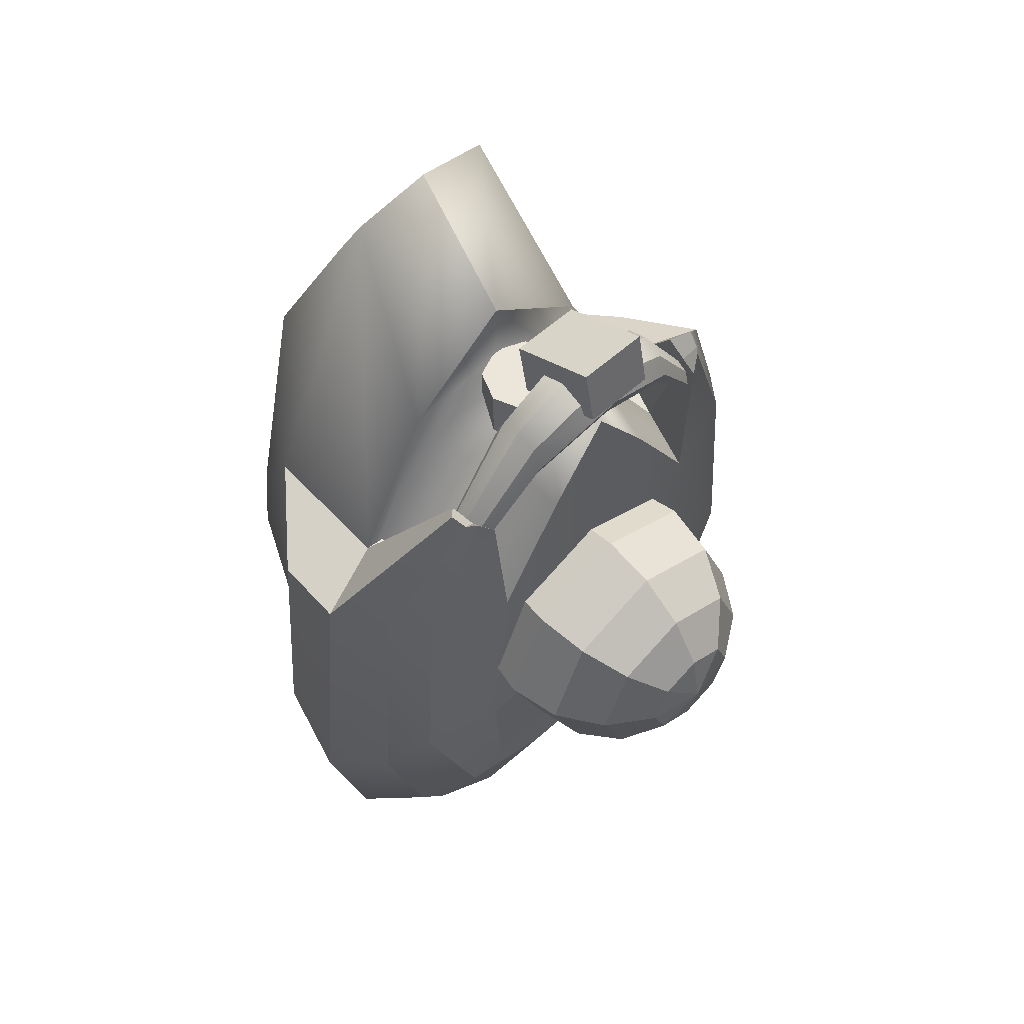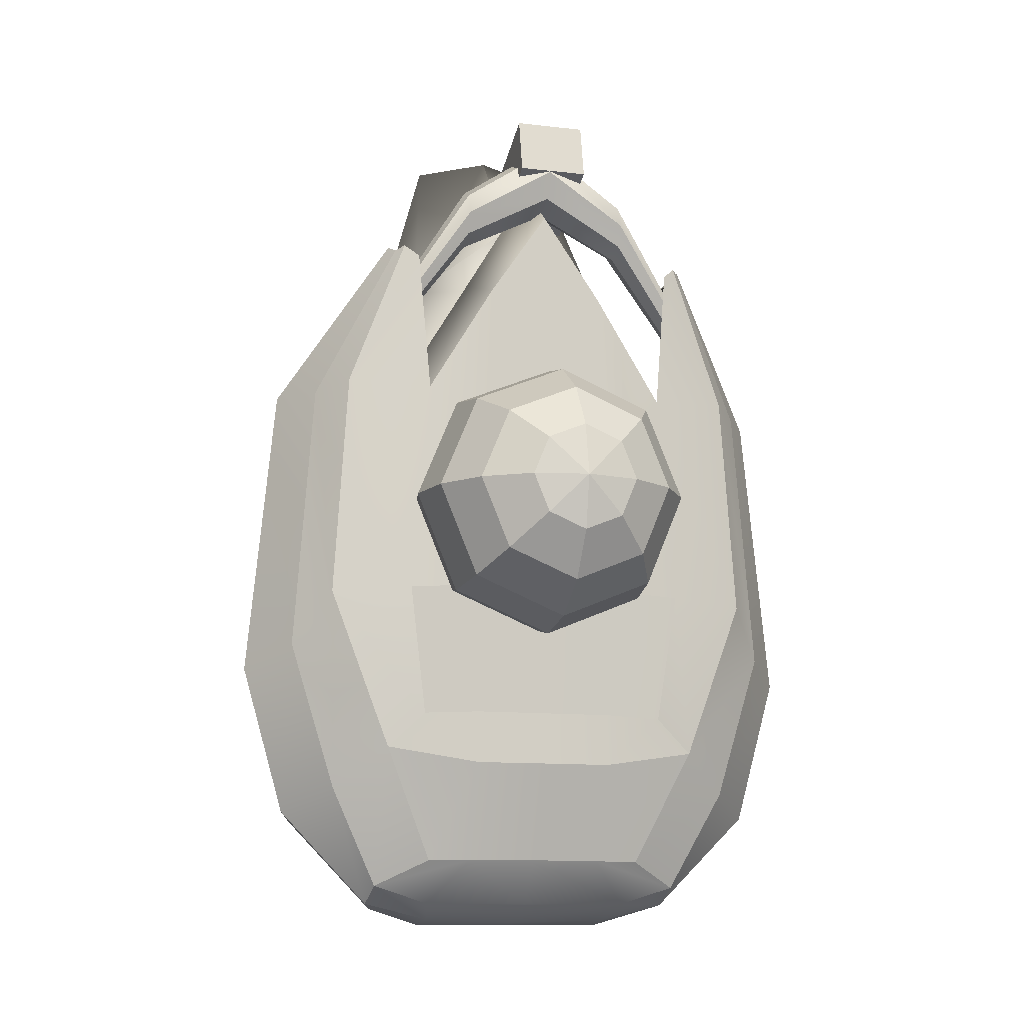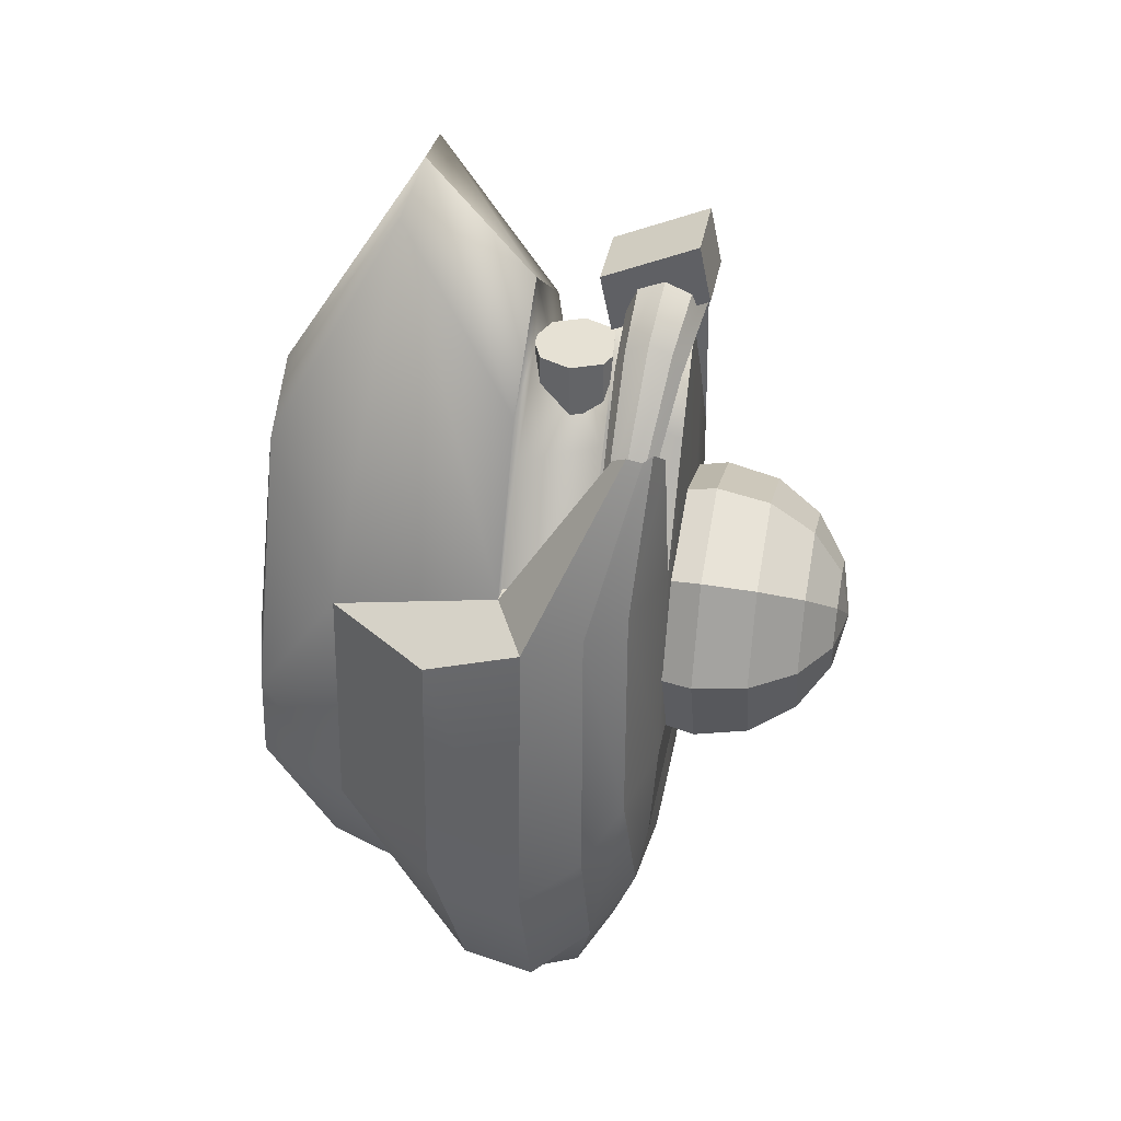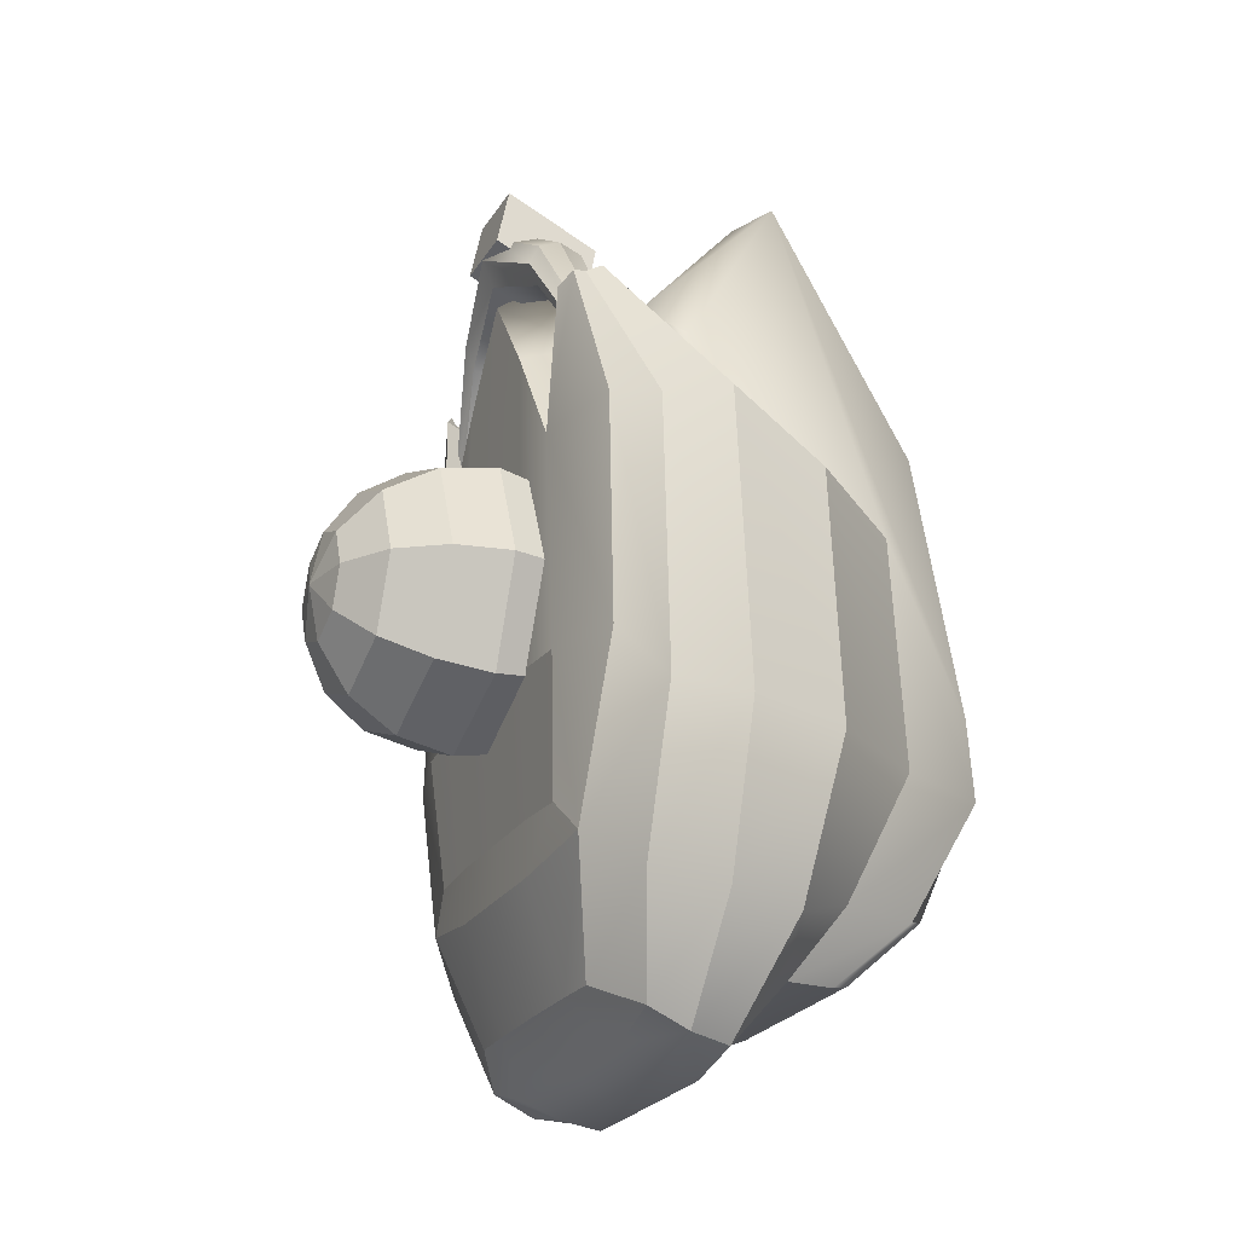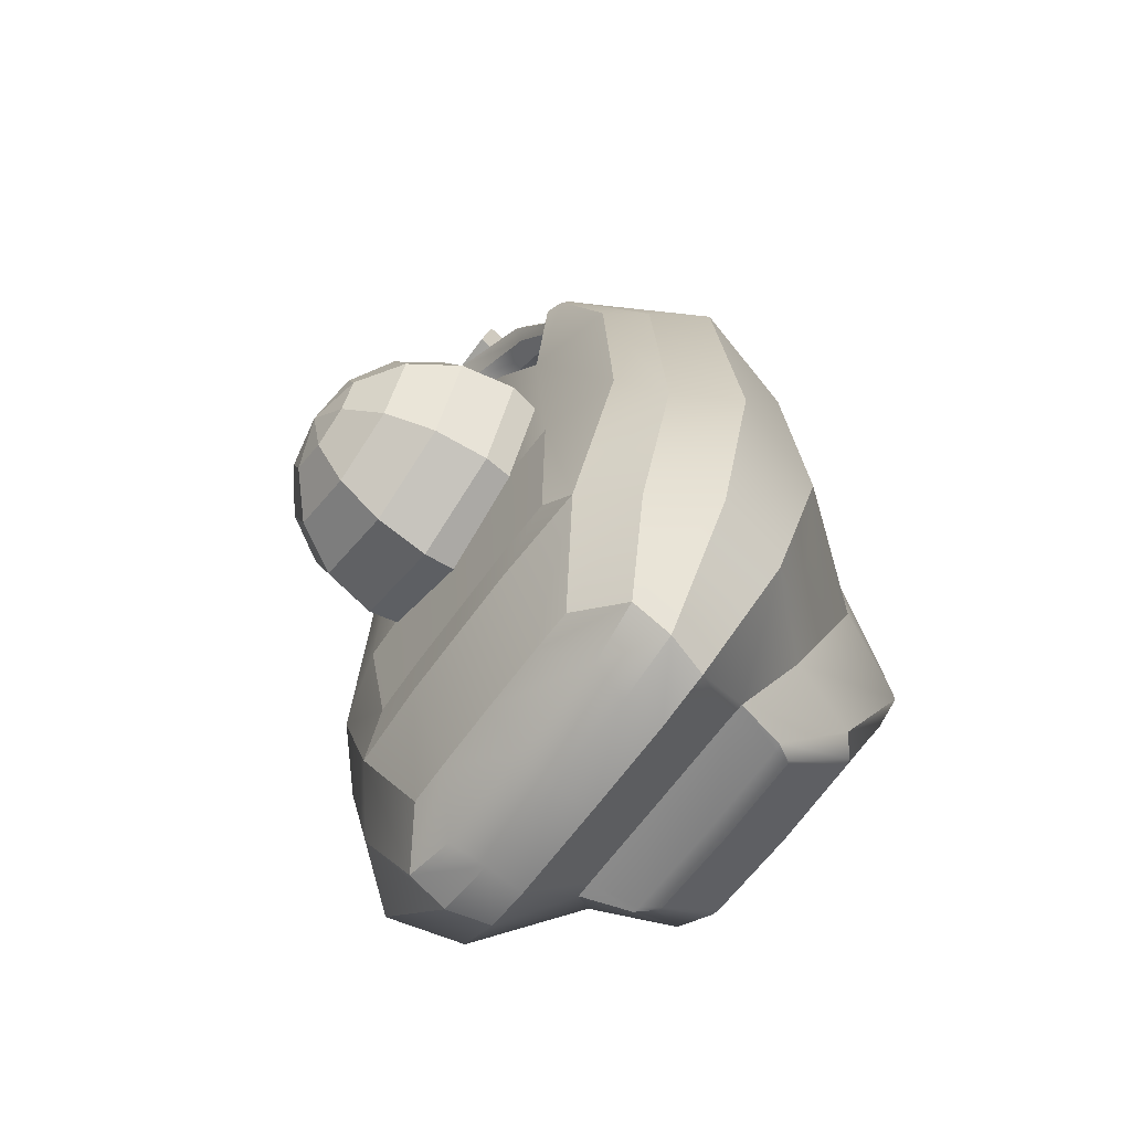
<metadata>
{"format":"obj","ext":"obj","renderer":"f3d","projection":"perspective","resolution":1024,"background":"white","views":[{"elev":56.6,"azim":-43.3,"up":"+Z"},{"elev":-11.3,"azim":-16.2,"up":"+Z"},{"elev":39.3,"azim":-79.1,"up":"+Z"},{"elev":-24.2,"azim":65.7,"up":"+Z"},{"elev":-64.8,"azim":54.3,"up":"+Z"}]}
</metadata>
<code>
g default
v -0.762 0.3825 0.7766
v 0.762 0.3825 0.7766
v -1.115 1.292 0.7403
v 1.115 1.292 0.7403
v -1.302 1.286 -0.9406
v 1.302 1.286 -0.9406
v -0.872 0.3825 -0.513
v 0.872 0.3825 -0.513
v 2e-06 0.3825 1.965
v 2e-06 0.3759 -0.4881
v 2e-06 1.285 2.178
v -0.3567 0.3825 1.442
v -0.4617 0.3759 -0.4881
v -0.8362 1.281 -0.8877
v -0.6517 1.285 1.667
v 0.3567 0.3825 1.442
v 0.6517 1.285 1.667
v 0.8362 1.281 -0.8877
v 0.4617 0.3759 -0.4881
v -0.7647 0.8413 0.7198
v -0.3156 0.8413 1.294
v 2e-06 0.8413 1.748
v 0.3156 0.8413 1.294
v 0.7647 0.8413 0.7198
v 0.6356 0.8236 -0.8394
v -0.6356 0.8236 -0.8394
v 1.001 1.293 0.7198
v 0.5519 1.293 1.294
v 2e-06 1.293 1.748
v -0.5519 1.293 1.294
v -1.001 1.293 0.7198
v -0.9365 0.8188 0.7272
v -0.4156 0.803 1.589
v 2e-06 0.803 2.279
v 0.4156 0.803 1.589
v 0.9365 0.8188 0.7272
v 1.08 0.8016 -0.8223
v -1.08 0.8016 -0.8223
v 2e-06 1.898 2.876
v 0.4703 1.929 2.759
v -0.4703 1.929 2.759
v -0.9823 2.306 0.4416
v -1.107 2.306 -0.9628
v 0.9823 2.306 0.4416
v 1.107 2.306 -0.9628
v 2e-06 2.783 1.455
v 0.5268 2.752 1.236
v -0.5268 2.752 1.236
v -0.7865 2.869 -0.4553
v -0.8377 2.869 -0.9563
v 0.7865 2.869 -0.4553
v 0.8377 2.869 -0.9563
v 2e-06 2.931 -0.9056
v 2e-06 2.931 -0.5368
v 0.5302 2.931 -0.25
v 0.5539 2.931 -0.9056
v -0.5539 2.931 -0.9056
v -0.5302 2.931 -0.25
v -0.5955 2.931 -0.481
v -0.62 2.931 -0.91
v 0.5955 2.931 -0.481
v 0.62 2.931 -0.91
v 0.575 0.8312 -1.552
v 0.7718 1.255 -1.624
v -0.575 0.8312 -1.552
v -0.7718 1.255 -1.624
v 0.4229 0.4388 -1.273
v 0.8815 0.8161 -1.54
v 0.7645 0.4436 -1.29
v 2e-06 0.4384 -1.273
v -0.4229 0.4388 -1.273
v -0.8815 0.8161 -1.54
v -0.7645 0.4436 -1.29
v -1.094 1.258 -1.661
v -0.9537 1.992 -1.679
v 1.094 1.258 -1.661
v 0.9537 1.992 -1.679
v -0.7744 2.478 -1.654
v 0.7744 2.478 -1.654
v 2e-06 2.653 -1.575
v 0.5917 2.633 -1.586
v -0.5917 2.633 -1.586
v -0.6257 2.613 -1.601
v 0.6257 2.613 -1.601
v 0.6602 1.064 -1.957
v 0.63 1.347 -2.015
v -0.6602 1.064 -1.957
v -0.63 1.347 -2.015
v 0.8179 1.056 -1.951
v -0.8179 1.056 -1.951
v -1e-06 1.759 -2.04
v 0.6228 1.758 -2.04
v -0.6228 1.758 -2.04
v -0.7955 1.349 -2.034
v -0.7248 1.757 -2.047
v 0.7955 1.349 -2.034
v 0.7248 1.757 -2.047
v 2e-06 2.086 -2.027
v 0.6036 2.073 -2.03
v -0.6036 2.073 -2.03
v -0.6467 2.066 -2.023
v 0.6467 2.066 -2.023
v 2e-06 2.214 -1.967
v 0.5571 2.199 -1.975
v -0.5571 2.199 -1.975
v -0.5766 2.185 -1.984
v 0.5766 2.185 -1.984
v 0.6445 0.8685 -2.442
v -1e-06 0.8601 -2.445
v -1e-06 1.084 -2.556
v 0.5932 1.076 -2.54
v 1.429 0.7478 0.7757
v 1.554 0.7257 -0.8564
v 1.797 1.052 -0.9836
v 1.624 1.061 0.7926
v -1.554 0.7257 -0.8564
v -1.429 0.7478 0.7757
v -1.624 1.061 0.7926
v -1.797 1.052 -0.9836
v -0.6445 0.8685 -2.442
v -0.5932 1.076 -2.54
v 1.346 0.5123 -0.5434
v 1.255 0.5274 0.8218
v 0.4125 0.6608 -2.178
v 0.9823 0.8493 -2.337
v 0.6785 0.6653 -2.182
v 2e-06 0.6596 -2.176
v -0.4125 0.6608 -2.178
v -0.9823 0.8493 -2.337
v -0.6785 0.6653 -2.182
v -1.346 0.5123 -0.5434
v -1.255 0.5274 0.8218
v -1e-06 1.311 -2.574
v 0.5998 1.31 -2.573
v -0.5998 1.31 -2.573
v -0.989 1.082 -2.444
v -0.9122 1.333 -2.47
v -1.506 1.647 0.4944
v -1.621 1.647 -1.011
v 1.621 1.647 -1.011
v 1.506 1.647 0.4944
v 0.989 1.082 -2.444
v 0.9122 1.333 -2.47
v 0.987 0.4848 -1.501
v 1.281 0.7164 -1.742
v -1.281 0.7164 -1.742
v -0.987 0.4848 -1.501
v -1.419 1.483 -1.911
v -1.546 1.037 -1.877
v 1.546 1.037 -1.877
v 1.419 1.483 -1.911
v 0.4185 0.4391 -1.587
v 2e-06 0.4388 -1.587
v -0.4185 0.4391 -1.587
v 0.8851 0.5412 1.618
v 0.9139 0.6885 1.653
v 0.967 0.5141 1.699
v 0.9976 0.6002 1.738
v 0.8361 0.4081 1.643
v 0.9191 0.4635 1.72
v -0.8851 0.5412 1.618
v -0.9139 0.6885 1.653
v -0.9976 0.6002 1.738
v -0.967 0.5141 1.699
v -0.8361 0.4081 1.643
v -0.9191 0.4635 1.72
v 0.1939 1.234 1.412
v 0.01098 1.31 1.412
v -0.172 1.234 1.412
v -0.2477 1.051 1.412
v -0.172 0.8679 1.412
v 0.01098 0.7921 1.412
v 0.1939 0.8679 1.412
v 0.2697 1.051 1.412
v 0.1939 1.234 1.76
v 0.01098 1.31 1.76
v -0.172 1.234 1.76
v -0.2477 1.051 1.76
v -0.172 0.8679 1.76
v 0.01098 0.7921 1.76
v 0.1939 0.8679 1.76
v 0.2697 1.051 1.76
v 0.01098 1.051 1.412
v 0.01098 1.051 1.76
v -0.1835 0.3491 2.591
v 0.2382 0.3491 2.591
v -0.1835 0.8942 2.34
v 0.2382 0.8942 2.34
v -0.1835 0.8251 2.005
v 0.2382 0.8251 2.005
v -0.1835 0.2801 2.256
v 0.2382 0.2801 2.256
v -0.9571 0.5484 1.206
v -0.9559 0.6336 1.171
v -0.9546 0.7188 1.206
v -0.9541 0.7541 1.292
v -0.9546 0.7188 1.377
v -0.9559 0.6336 1.412
v -0.9571 0.5484 1.377
v -0.9576 0.5131 1.292
v 0.9784 0.5199 1.206
v 0.9796 0.6051 1.171
v 0.9809 0.6903 1.206
v 0.9814 0.7256 1.292
v 0.9809 0.6903 1.377
v 0.9796 0.6051 1.412
v 0.9784 0.5199 1.377
v 0.9778 0.4846 1.292
v -0.9559 0.6336 1.292
v 0.9796 0.6051 1.292
v 0.007913 0.3505 2.087
v 0.0103 0.513 2.02
v 0.01269 0.6756 2.087
v 0.01368 0.7429 2.25
v 0.01269 0.6756 2.412
v 0.0103 0.513 2.48
v 0.007913 0.3505 2.412
v 0.006923 0.2832 2.25
v 0.5179 0.422 1.833
v 0.5171 0.3682 1.962
v 0.5179 0.422 2.092
v 0.5198 0.5519 2.146
v 0.5218 0.6818 2.092
v 0.5226 0.7356 1.962
v 0.5218 0.6818 1.833
v 0.5198 0.5519 1.779
v -0.4998 0.4369 1.833
v -0.5006 0.3831 1.962
v -0.4998 0.4369 2.092
v -0.4979 0.5669 2.146
v -0.496 0.6968 2.092
v -0.4952 0.7506 1.962
v -0.496 0.6968 1.833
v -0.4979 0.5669 1.779
v 0.1861 -0.5693 -0.1887
v -0.04076 -0.5693 -0.2827
v -0.2677 -0.5693 -0.1887
v -0.3616 -0.5693 0.03816
v -0.2677 -0.5693 0.2651
v -0.04076 -0.5693 0.359
v 0.1861 -0.5693 0.2651
v 0.2801 -0.5693 0.03816
v 0.3785 -0.3875 -0.3811
v -0.04076 -0.3875 -0.5548
v -0.46 -0.3875 -0.3811
v -0.6337 -0.3875 0.03816
v -0.46 -0.3875 0.4574
v -0.04076 -0.3875 0.6311
v 0.3785 -0.3875 0.4574
v 0.5522 -0.3875 0.03816
v 0.507 -0.1155 -0.5096
v -0.04076 -0.1155 -0.7365
v -0.5885 -0.1155 -0.5096
v -0.8154 -0.1155 0.03816
v -0.5885 -0.1155 0.5859
v -0.04076 -0.1155 0.8128
v 0.507 -0.1155 0.5859
v 0.7339 -0.1155 0.03816
v 0.5522 0.2054 -0.5548
v -0.04076 0.2054 -0.8004
v -0.6337 0.2054 -0.5548
v -0.8793 0.2054 0.03816
v -0.6337 0.2054 0.6311
v -0.04076 0.2054 0.8767
v 0.5522 0.2054 0.6311
v 0.7978 0.2054 0.03816
v 0.507 0.5263 -0.5096
v -0.04076 0.5263 -0.7365
v -0.5885 0.5263 -0.5096
v -0.8154 0.5263 0.03816
v -0.5885 0.5263 0.5859
v -0.04076 0.5263 0.8128
v 0.507 0.5263 0.5859
v 0.7339 0.5263 0.03816
v 0.3785 0.7983 -0.3811
v -0.04076 0.7983 -0.5548
v -0.46 0.7983 -0.3811
v -0.6337 0.7983 0.03816
v -0.46 0.7983 0.4574
v -0.04076 0.7983 0.6311
v 0.3785 0.7983 0.4574
v 0.5522 0.7983 0.03816
v 0.1861 0.9801 -0.1887
v -0.04076 0.9801 -0.2827
v -0.2677 0.9801 -0.1887
v -0.3616 0.9801 0.03816
v -0.2677 0.9801 0.2651
v -0.04076 0.9801 0.359
v 0.1861 0.9801 0.2651
v 0.2801 0.9801 0.03816
v -0.04076 -0.6331 0.03816
v -0.04076 1.044 0.03816
g head
f 28 29 22 23
f 53 54 55 56
f 108 109 110 111
f 9 10 19 16
f 112 113 114 115
f 116 117 118 119
f 12 13 10 9
f 109 120 121 110
f 57 58 54 53
f 29 30 21 22
f 7 13 12 1
f 59 58 57 60
f 20 21 30 31
f 27 28 23 24
f 56 55 61 62
f 16 19 8 2
f 32 33 21 20
f 22 21 33 34
f 23 22 34 35
f 24 23 35 36
f 36 37 25 24
f 38 32 20 26
f 27 18 6 4
f 17 28 27 4
f 11 29 28 17
f 15 30 29 11
f 31 30 15 3
f 14 31 3 5
f 1 12 33 32
f 34 33 12 9
f 35 34 9 16
f 36 35 16 2
f 123 122 113 112
f 124 108 125 126
f 127 109 108 124
f 128 120 109 127
f 129 120 128 130
f 131 132 117 116
f 11 17 40 39
f 111 110 133 134
f 15 11 39 41
f 110 121 135 133
f 3 15 41 42
f 121 136 137 135
f 119 118 138 139
f 17 4 44 40
f 115 114 140 141
f 142 111 134 143
f 39 40 47 46
f 92 91 98 99
f 41 39 46 48
f 91 93 100 98
f 42 41 48 49
f 93 95 101 100
f 43 42 49 50
f 40 44 51 47
f 44 45 52 51
f 97 92 99 102
f 24 25 37 36
f 108 111 142 125
f 18 27 4 6
f 27 24 36 4
f 26 20 32 38
f 20 31 3 32
f 31 14 5 3
f 121 120 129 136
f 46 47 55 54
f 99 98 103 104
f 48 46 54 58
f 98 100 105 103
f 49 48 58 59
f 100 101 106 105
f 50 49 59 60
f 47 51 61 55
f 51 52 62 61
f 102 99 104 107
f 25 37 68 63
f 113 122 144 145
f 8 19 67 69
f 19 10 70 67
f 10 13 71 70
f 38 26 65 72
f 13 7 73 71
f 131 116 146 147
f 14 5 74 66
f 119 139 148 149
f 6 18 64 76
f 140 114 150 151
f 43 50 78 75
f 52 45 77 79
f 18 6 76 64
f 114 113 145 150
f 37 25 63 68
f 26 38 72 65
f 116 119 149 146
f 5 14 66 74
f 53 56 81 80
f 57 53 80 82
f 50 60 83 78
f 60 57 82 83
f 56 62 84 81
f 62 52 79 84
f 63 68 89 85
f 145 144 126 125
f 144 152 124 126
f 152 153 127 124
f 153 154 128 127
f 72 65 87 90
f 154 147 130 128
f 147 146 129 130
f 66 74 94 88
f 149 148 137 136
f 76 64 86 96
f 151 150 142 143
f 75 78 101 95
f 79 77 97 102
f 64 76 96 86
f 150 145 125 142
f 68 63 85 89
f 65 72 90 87
f 146 149 136 129
f 74 66 88 94
f 80 81 104 103
f 82 80 103 105
f 78 83 106 101
f 83 82 105 106
f 81 84 107 104
f 84 79 102 107
f 36 37 113 112
f 6 4 115 114
f 156 155 157 158
f 38 32 117 116
f 161 162 163 164
f 3 5 119 118
f 2 8 122 123
f 37 36 112 113
f 155 159 160 157
f 85 89 125 108
f 90 87 120 129
f 7 1 132 131
f 165 161 164 166
f 32 38 116 117
f 91 92 134 133
f 93 91 133 135
f 88 94 136 121
f 95 93 135 137
f 5 3 118 119
f 3 42 138 118
f 42 43 139 138
f 4 6 114 115
f 45 44 141 140
f 44 4 115 141
f 96 86 111 142
f 92 97 143 134
f 86 96 142 111
f 89 85 108 125
f 87 90 129 120
f 94 88 121 136
f 8 69 144 122
f 68 37 113 145
f 38 72 146 116
f 73 7 131 147
f 43 75 148 139
f 74 5 119 149
f 6 76 150 114
f 77 45 140 151
f 37 68 145 113
f 76 6 114 150
f 5 74 149 119
f 72 38 116 146
f 89 68 145 125
f 69 67 152 144
f 67 70 153 152
f 70 71 154 153
f 71 73 147 154
f 72 90 129 146
f 75 95 137 148
f 94 74 149 136
f 76 96 142 150
f 97 77 151 143
f 68 89 125 145
f 96 76 150 142
f 74 94 136 149
f 90 72 146 129
f 4 36 155 156
f 36 112 157 155
f 112 115 158 157
f 115 4 156 158
f 36 2 159 155
f 2 123 160 159
f 123 112 157 160
f 112 36 155 157
f 32 3 162 161
f 3 118 163 162
f 118 117 164 163
f 117 32 161 164
f 1 32 161 165
f 32 117 164 161
f 117 132 166 164
f 132 1 165 166
f 167 168 176 175
f 168 169 177 176
f 169 170 178 177
f 170 171 179 178
f 171 172 180 179
f 172 173 181 180
f 173 174 182 181
f 174 167 175 182
f 168 167 183
f 169 168 183
f 170 169 183
f 171 170 183
f 172 171 183
f 173 172 183
f 174 173 183
f 167 174 183
f 175 176 184
f 176 177 184
f 177 178 184
f 178 179 184
f 179 180 184
f 180 181 184
f 181 182 184
f 182 175 184
f 185 186 188 187
f 187 188 190 189
f 189 190 192 191
f 191 192 186 185
f 186 192 190 188
f 191 185 187 189
f 211 212 226 219
f 212 213 225 226
f 213 214 224 225
f 214 215 223 224
f 215 216 222 223
f 216 217 221 222
f 217 218 220 221
f 218 211 219 220
f 194 193 209
f 195 194 209
f 196 195 209
f 197 196 209
f 198 197 209
f 199 198 209
f 200 199 209
f 193 200 209
f 201 202 210
f 202 203 210
f 203 204 210
f 204 205 210
f 205 206 210
f 206 207 210
f 207 208 210
f 208 201 210
f 193 194 234 227
f 194 195 233 234
f 195 196 232 233
f 196 197 231 232
f 197 198 230 231
f 198 199 229 230
f 199 200 228 229
f 200 193 227 228
f 220 219 201 208
f 221 220 208 207
f 222 221 207 206
f 223 222 206 205
f 224 223 205 204
f 225 224 204 203
f 226 225 203 202
f 219 226 202 201
f 228 227 211 218
f 229 228 218 217
f 230 229 217 216
f 231 230 216 215
f 232 231 215 214
f 233 232 214 213
f 234 233 213 212
f 227 234 212 211
f 235 236 244 243
f 236 237 245 244
f 237 238 246 245
f 238 239 247 246
f 239 240 248 247
f 240 241 249 248
f 241 242 250 249
f 242 235 243 250
f 243 244 252 251
f 244 245 253 252
f 245 246 254 253
f 246 247 255 254
f 247 248 256 255
f 248 249 257 256
f 249 250 258 257
f 250 243 251 258
f 251 252 260 259
f 252 253 261 260
f 253 254 262 261
f 254 255 263 262
f 255 256 264 263
f 256 257 265 264
f 257 258 266 265
f 258 251 259 266
f 259 260 268 267
f 260 261 269 268
f 261 262 270 269
f 262 263 271 270
f 263 264 272 271
f 264 265 273 272
f 265 266 274 273
f 266 259 267 274
f 267 268 276 275
f 268 269 277 276
f 269 270 278 277
f 270 271 279 278
f 271 272 280 279
f 272 273 281 280
f 273 274 282 281
f 274 267 275 282
f 275 276 284 283
f 276 277 285 284
f 277 278 286 285
f 278 279 287 286
f 279 280 288 287
f 280 281 289 288
f 281 282 290 289
f 282 275 283 290
f 236 235 291
f 237 236 291
f 238 237 291
f 239 238 291
f 240 239 291
f 241 240 291
f 242 241 291
f 235 242 291
f 283 284 292
f 284 285 292
f 285 286 292
f 286 287 292
f 287 288 292
f 288 289 292
f 289 290 292
f 290 283 292

</code>
